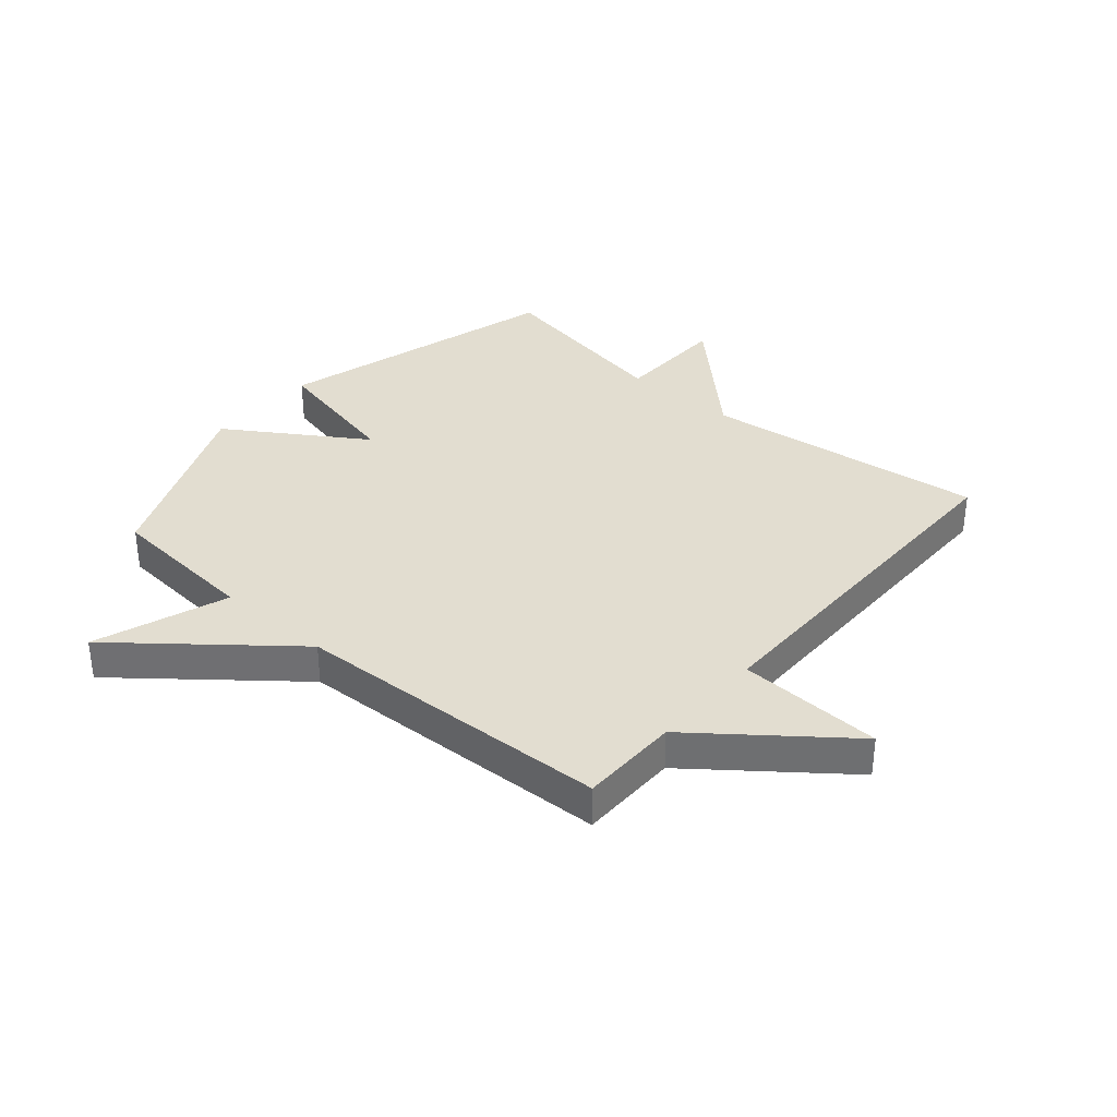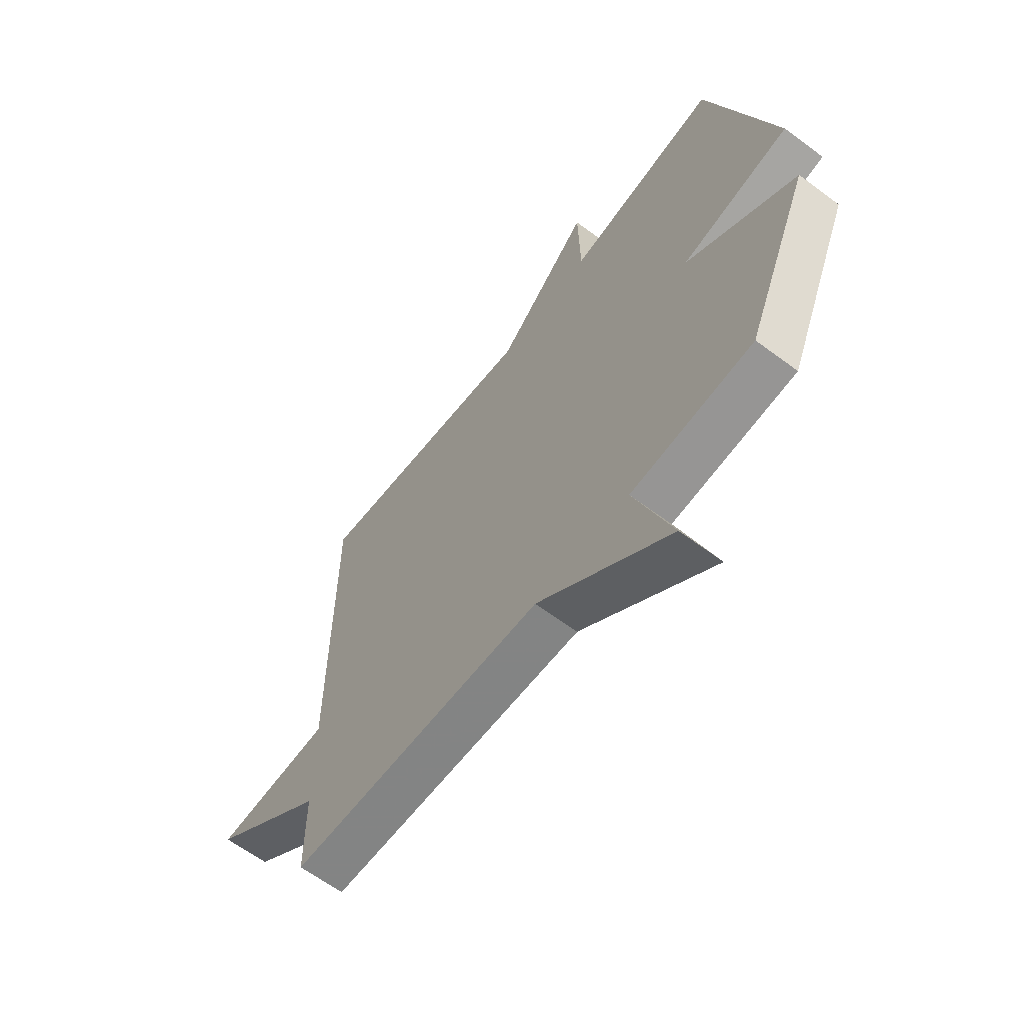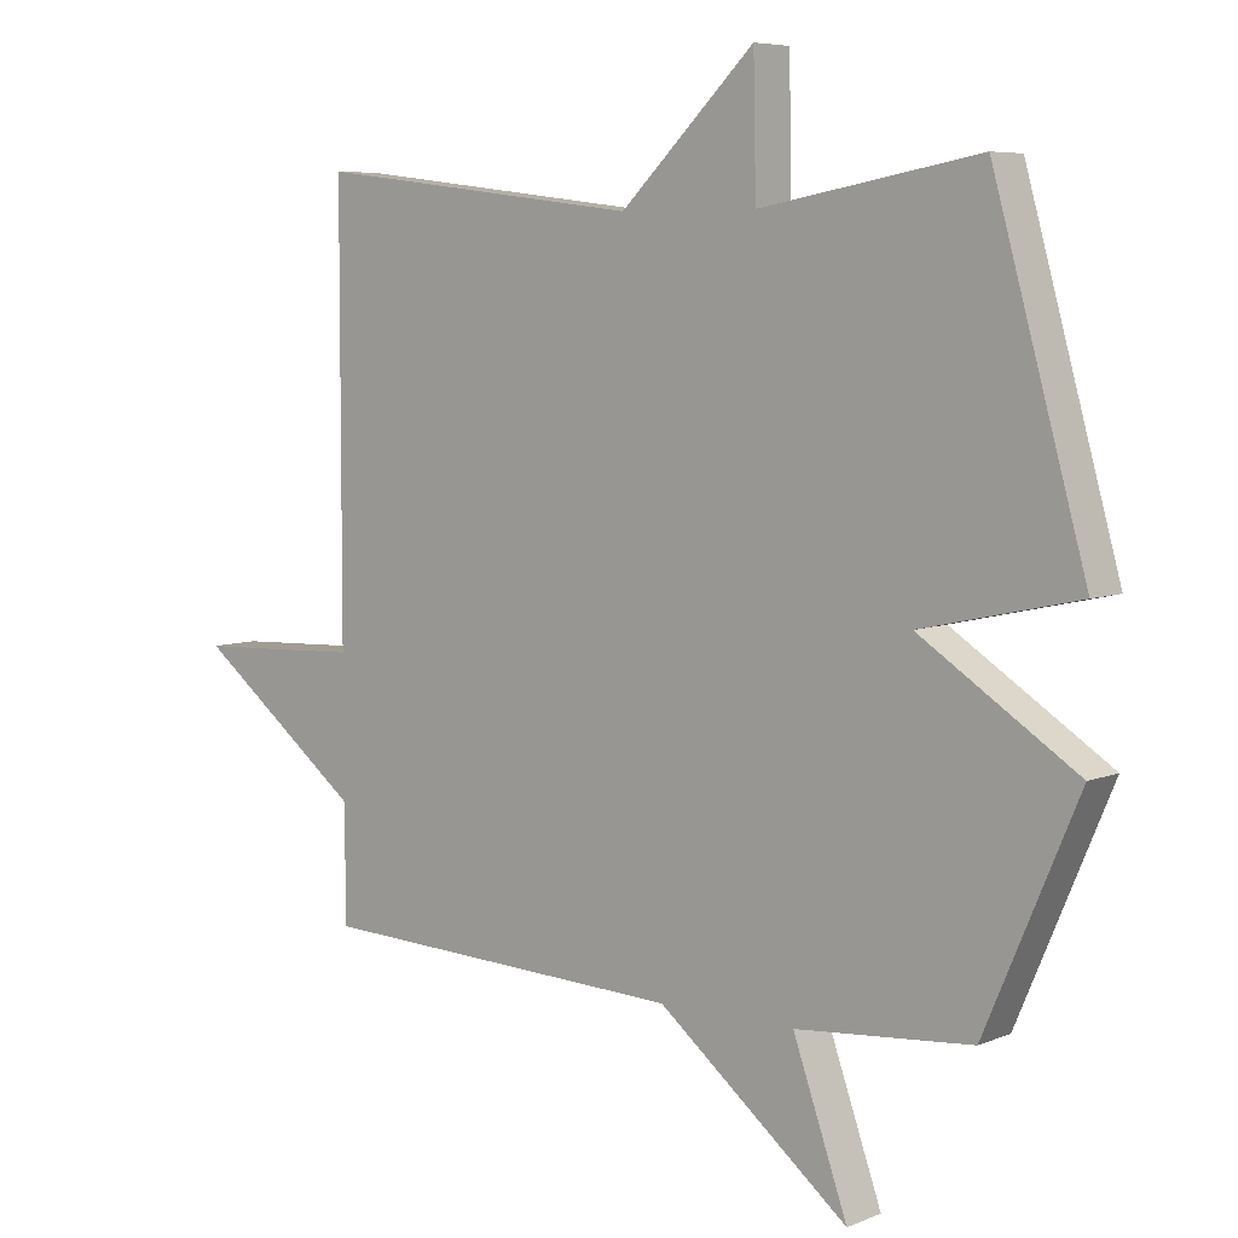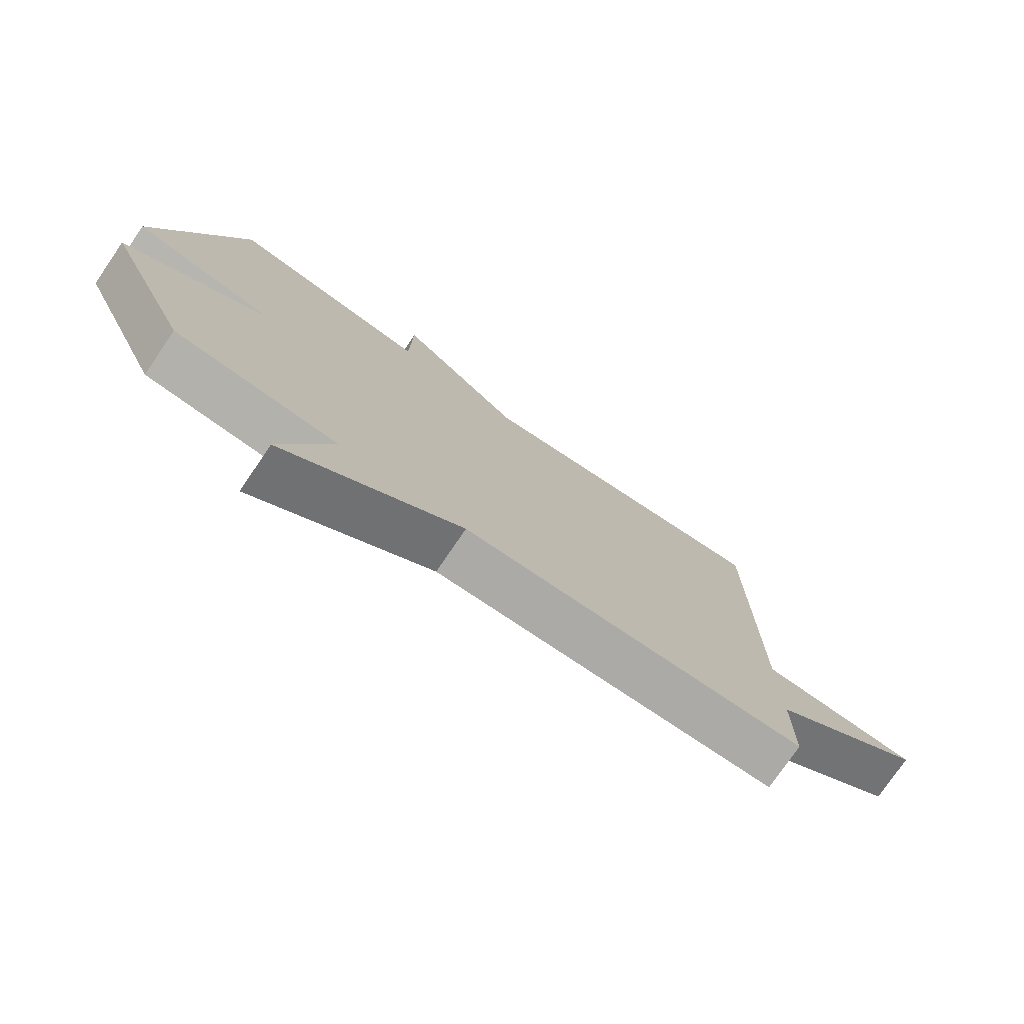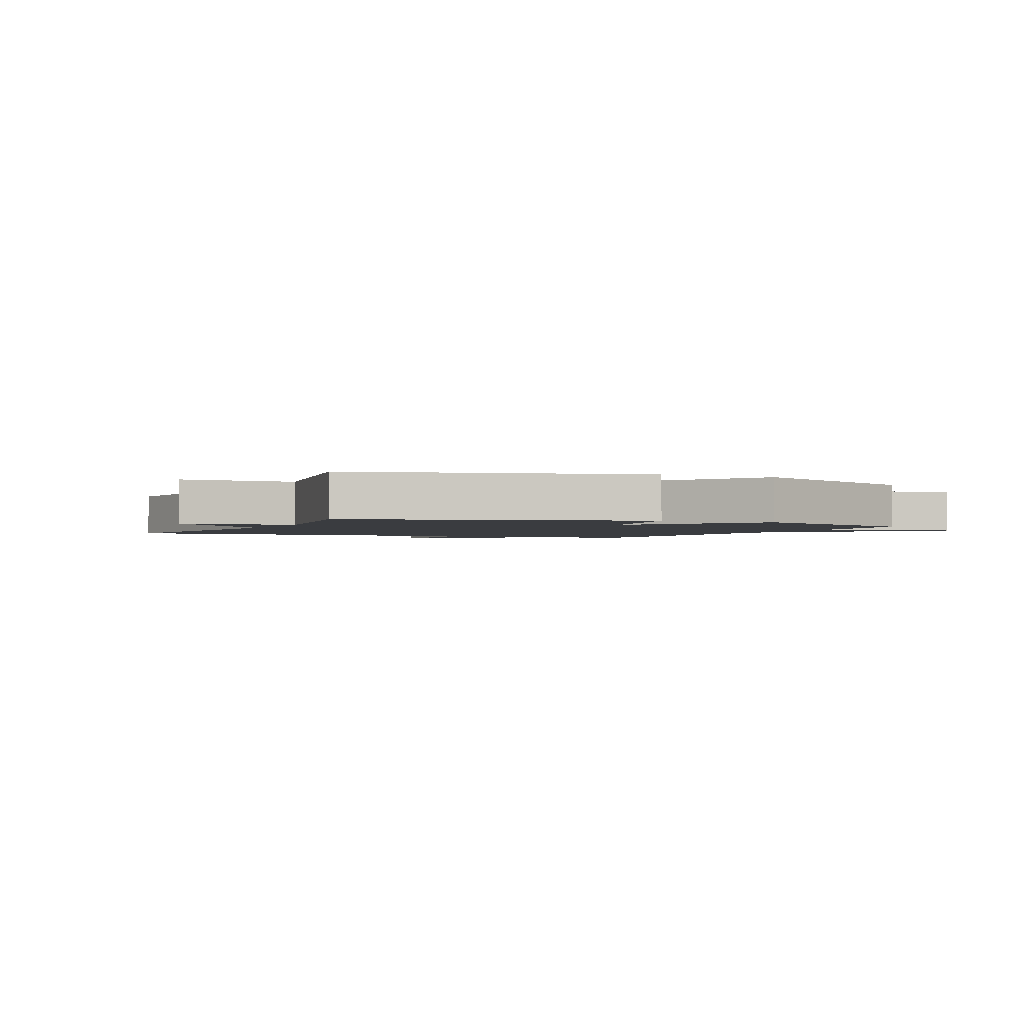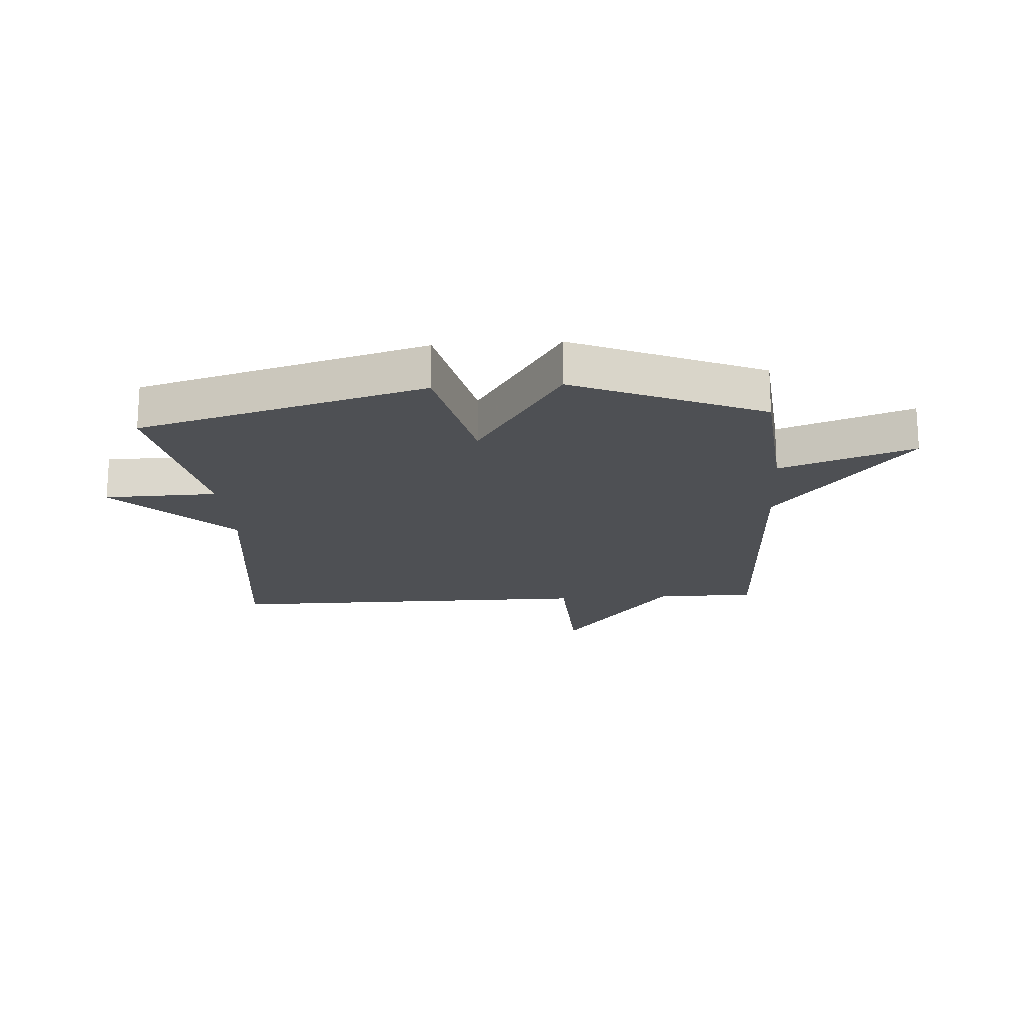
<metadata>
{"format":"obj","ext":"obj","renderer":"f3d","projection":"perspective","resolution":1024,"background":"white","views":[{"elev":35.1,"azim":-139.3,"up":"+Y"},{"elev":-63.3,"azim":53.0,"up":"+Z"},{"elev":6.4,"azim":39.6,"up":"+Z"},{"elev":-77.1,"azim":145.6,"up":"+Z"},{"elev":-1.9,"azim":64.9,"up":"+Y"},{"elev":-18.8,"azim":94.0,"up":"+Y"}]}
</metadata>
<code>
v 0.5 0.07 -0.5
v 0.242 0.07 -0.522
v 0.322 0.07 -0.748
v 0.042 0.07 -0.522
v -0.5 0.07 -0.5
v -0.501 0.07 -0.331
v -0.746 0.07 -0.141
v -0.501 0.07 -0.131
v -0.5 0.07 0.5
v -0.02 0.07 0.442
v 0.176 0.07 0.633
v 0.18 0.07 0.442
v 0.5 0.07 0.5
v 0.636 0.07 0.017
v 0.406 0.07 -0.034
v 0.636 0.07 -0.183
v 0.5 0 -0.5
v 0.242 0 -0.522
v 0.322 0 -0.748
v 0.042 0 -0.522
v -0.5 0 -0.5
v -0.501 0 -0.331
v -0.746 0 -0.141
v -0.501 0 -0.131
v -0.5 0 0.5
v -0.02 0 0.442
v 0.176 0 0.633
v 0.18 0 0.442
v 0.5 0 0.5
v 0.636 0 0.017
v 0.406 0 -0.034
v 0.636 0 -0.183
f 15 16 1 2
f 12 13 14 15
f 12 15 2
f 10 11 12
f 10 12 2
f 8 9 10 2
f 6 7 8 2
f 4 5 6 2
f 2 3 4
f 18 17 32 31
f 31 30 29 28
f 18 31 28
f 28 27 26
f 18 28 26
f 18 26 25 24
f 18 24 23 22
f 18 22 21 20
f 20 19 18
f 1 17 18 2
f 2 18 19 3
f 3 19 20 4
f 4 20 21 5
f 5 21 22 6
f 6 22 23 7
f 7 23 24 8
f 8 24 25 9
f 9 25 26 10
f 10 26 27 11
f 11 27 28 12
f 12 28 29 13
f 13 29 30 14
f 14 30 31 15
f 15 31 32 16
f 16 32 17 1

</code>
